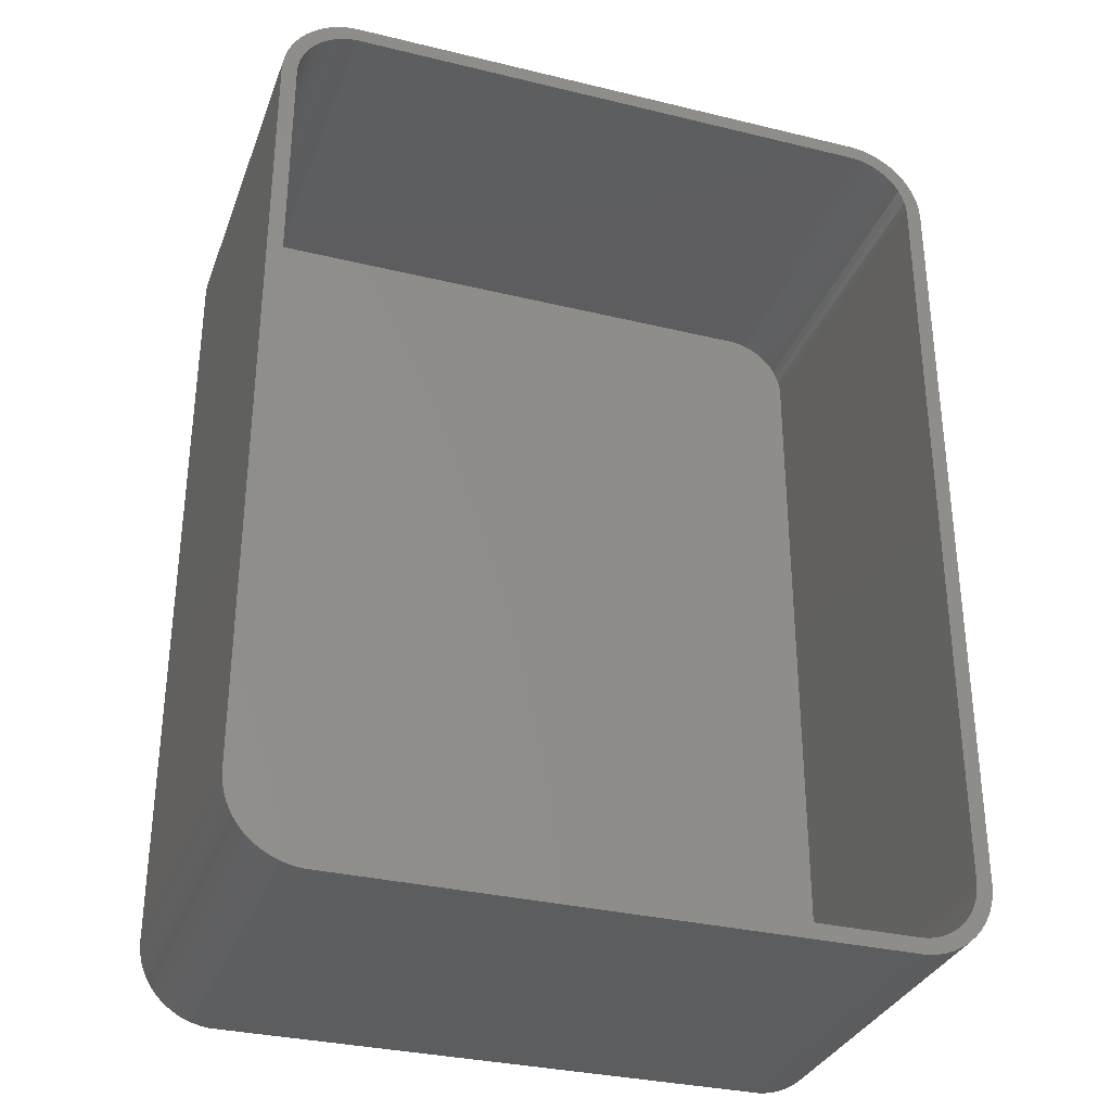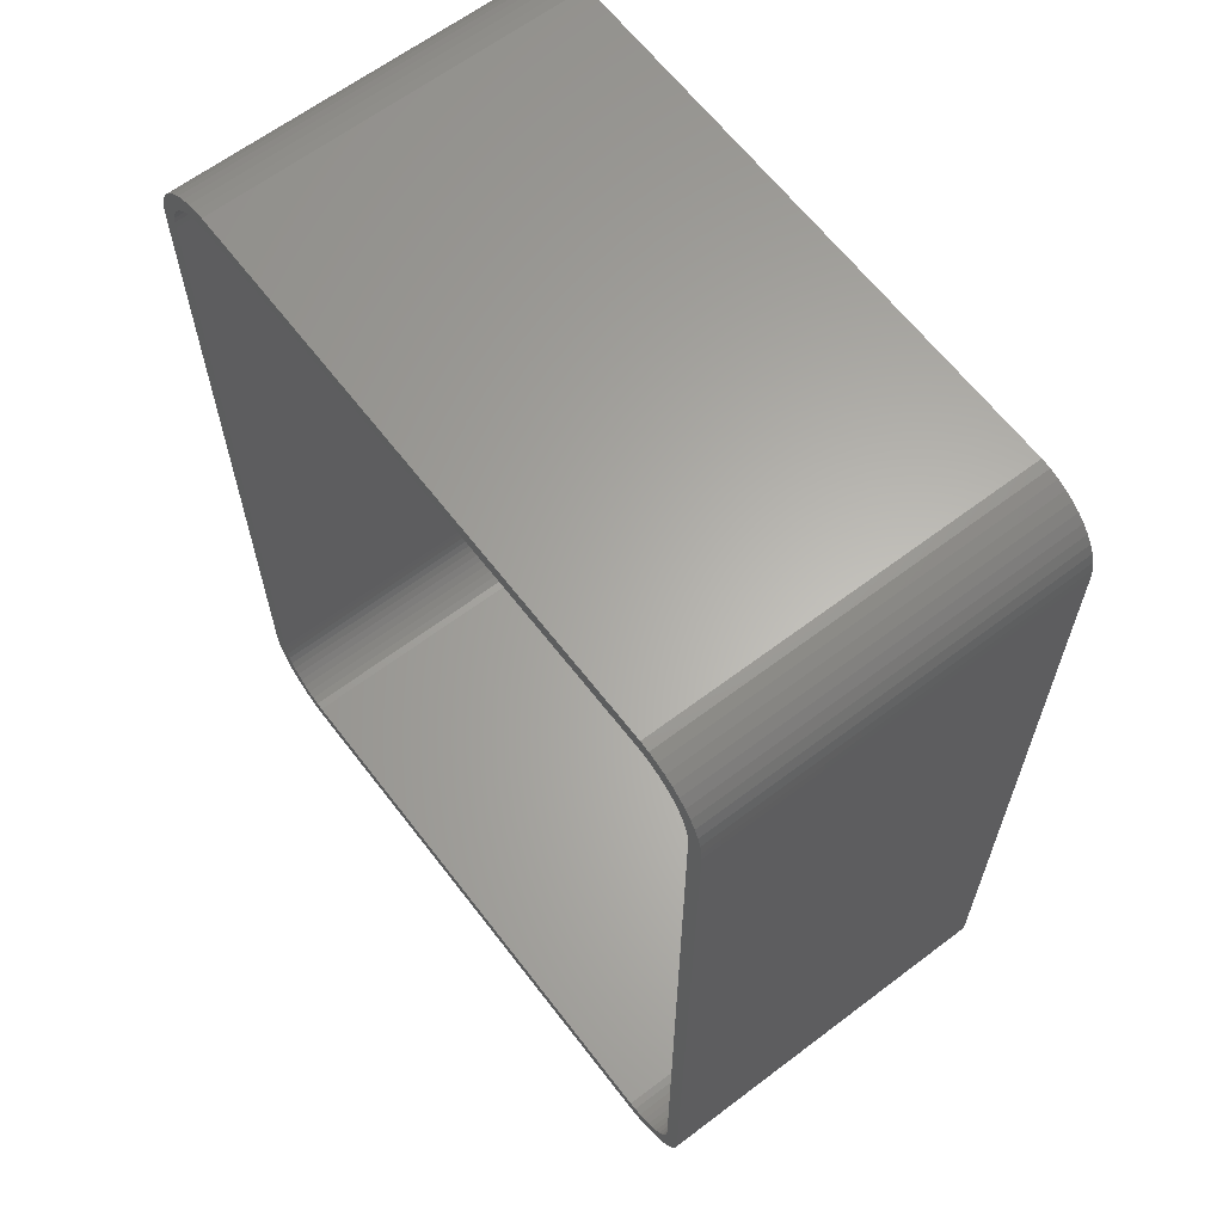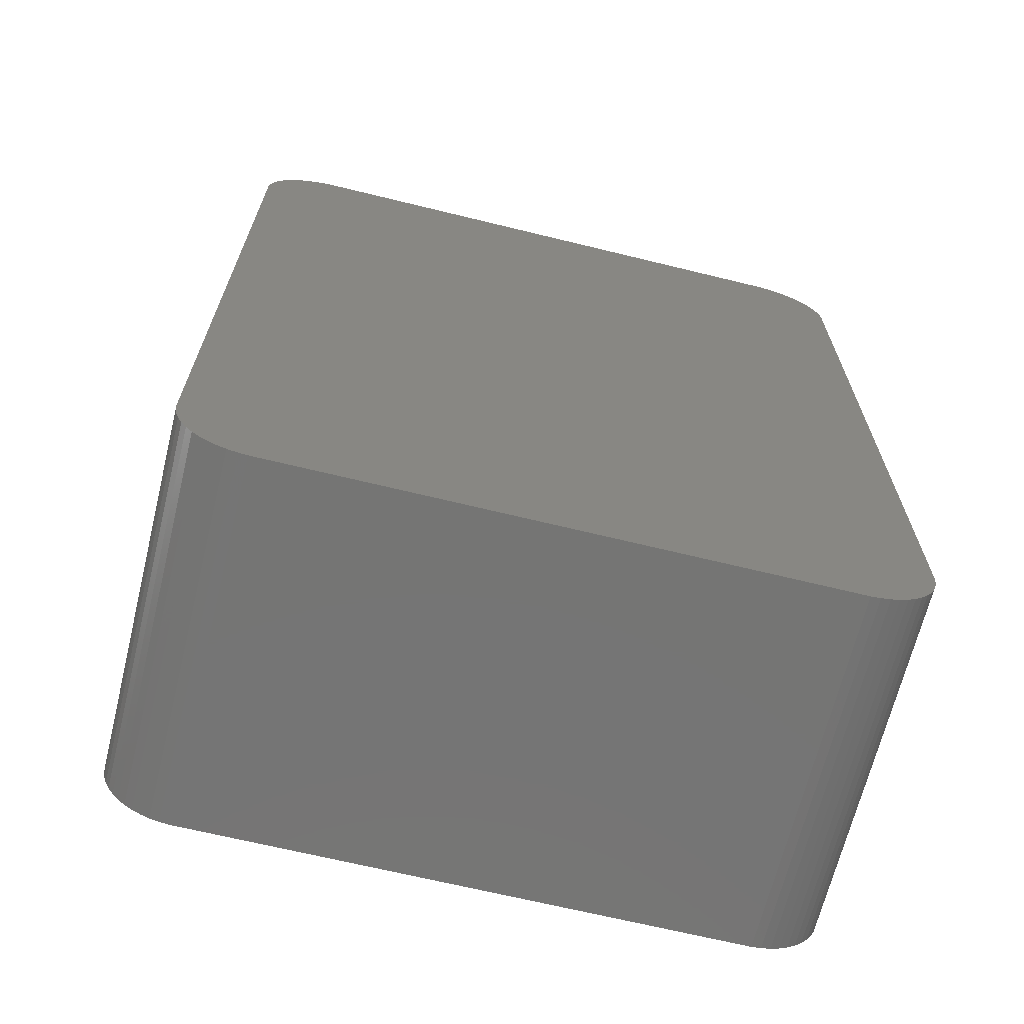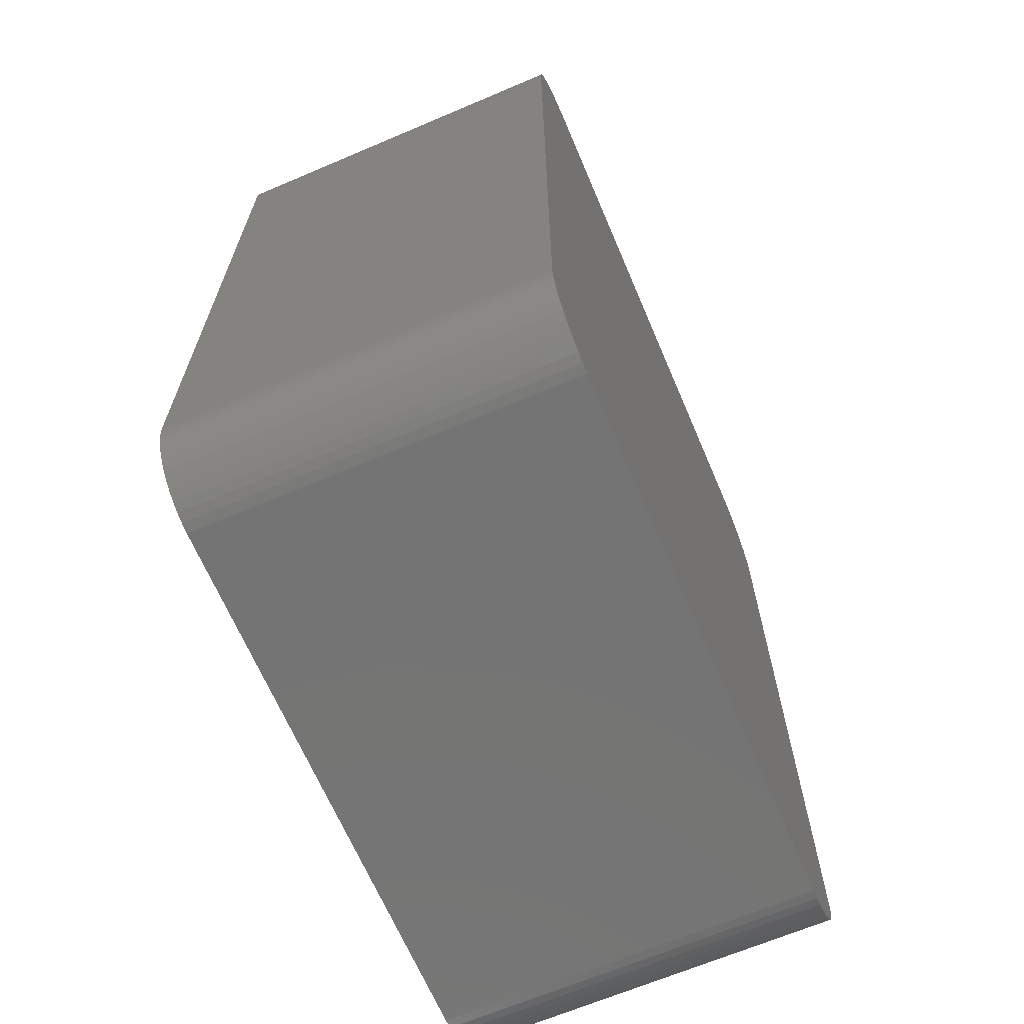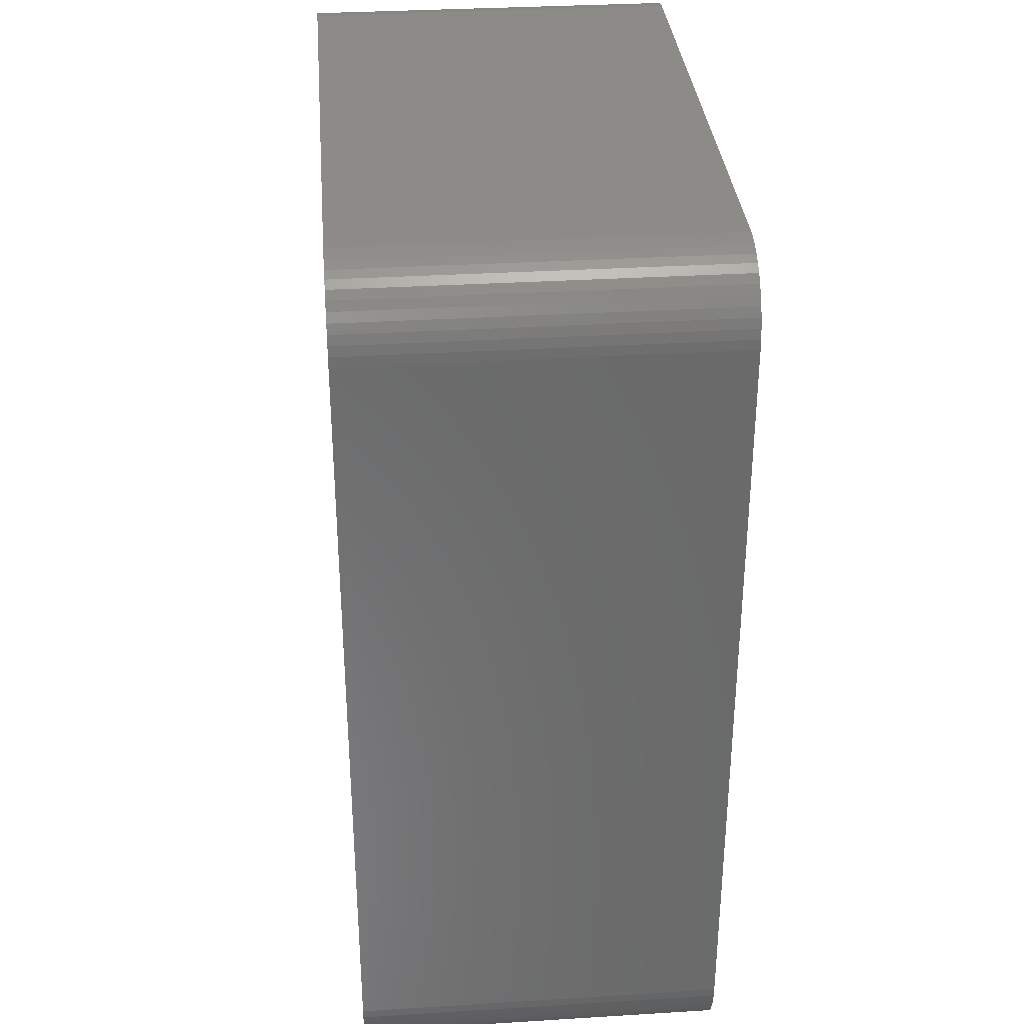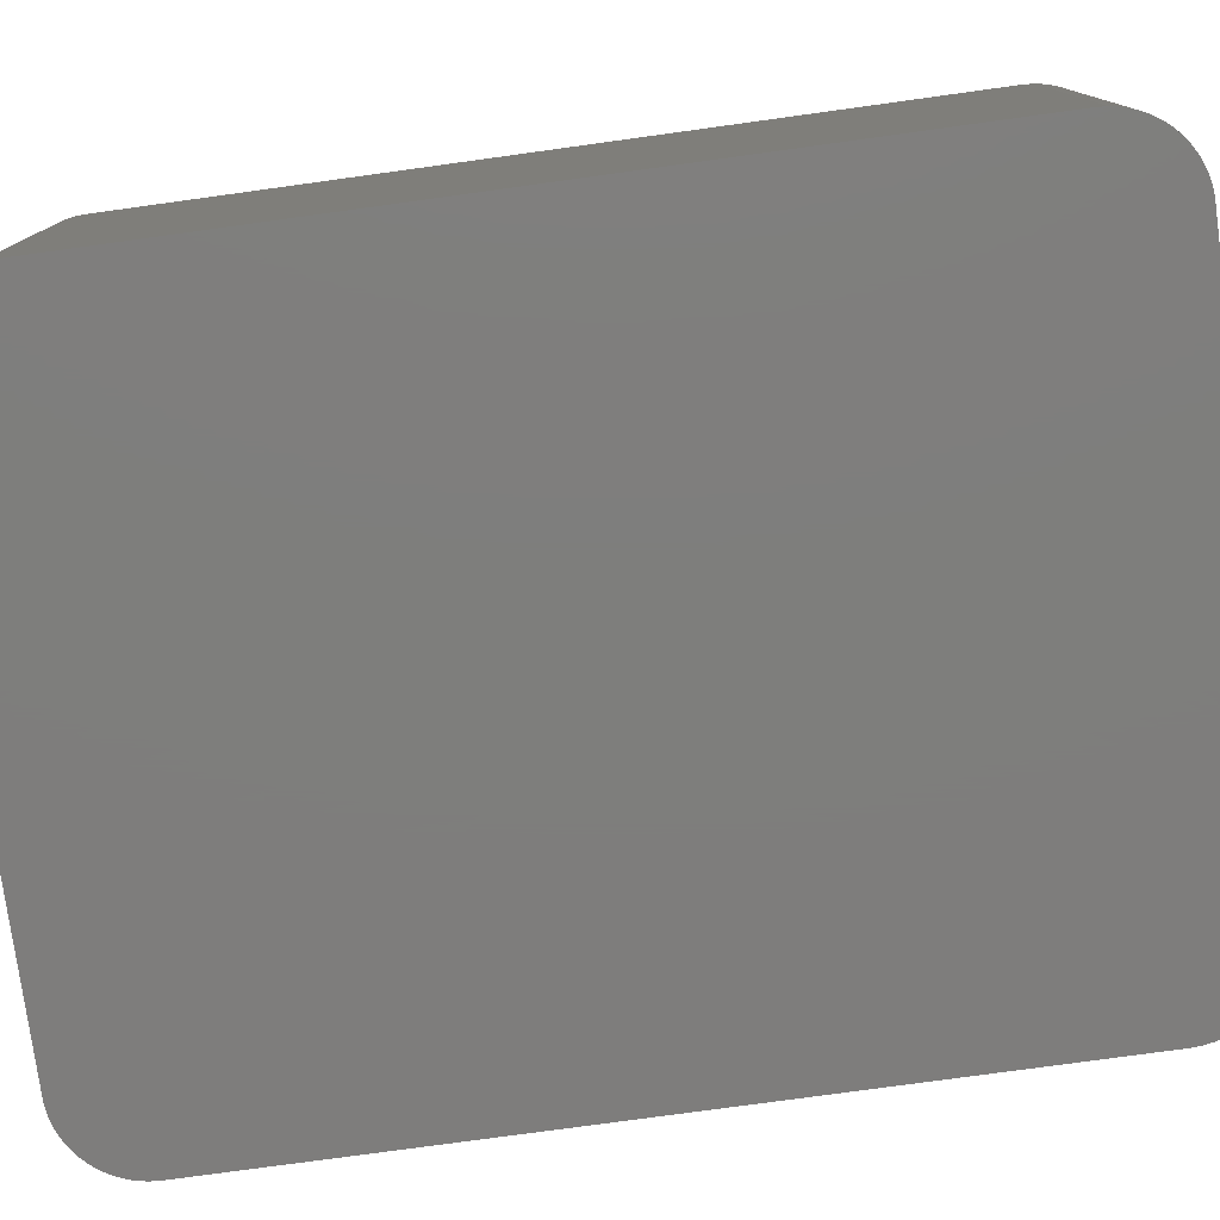
<metadata>
{"format":"stl","ext":"stl","renderer":"f3d","projection":"perspective","resolution":1024,"background":"white","views":[{"elev":-32.3,"azim":-18.7,"up":"+Y"},{"elev":63.5,"azim":52.6,"up":"+Y"},{"elev":-67.3,"azim":166.2,"up":"+Y"},{"elev":-66.6,"azim":113.1,"up":"+Y"},{"elev":33.5,"azim":85.2,"up":"+Y"},{"elev":-77.7,"azim":97.8,"up":"+Z"}]}
</metadata>
<code>
# stl→obj: 208 verts, 412 faces
v -22.5 -25 0
v -22.5 25 24
v -22.5 25 0
v -22.5 -25 24
v 21.5 25 24
v 22.5 25 24
v 22.46 25.63 24
v 22.5 -25 24
v 21.47 25.5 24
v 22.34 26.24 24
v 21.5 -25 24
v 21.37 25.99 24
v 22.15 26.84 24
v 22.46 -25.63 24
v 21.22 26.47 24
v 21.88 27.41 24
v 21.47 -25.5 24
v 21.01 26.93 24
v 21.55 27.94 24
v 22.34 -26.24 24
v 21.37 -25.99 24
v 20.74 27.35 24
v 21.14 28.42 24
v 20.42 27.74 24
v 20.69 28.85 24
v 20.05 28.08 24
v 20.18 29.22 24
v 19.64 28.38 24
v 19.63 29.52 24
v 19.2 28.62 24
v 19.05 29.76 24
v 18.74 28.8 24
v 18.44 29.91 24
v 18.25 28.93 24
v 17.81 29.99 24
v 17.75 28.99 24
v -17.75 28.99 24
v -17.81 29.99 24
v -18.25 28.93 24
v -18.44 29.91 24
v -18.74 28.8 24
v -19.05 29.76 24
v -19.2 28.62 24
v -19.63 29.52 24
v -19.64 28.38 24
v -20.18 29.22 24
v -20.05 28.08 24
v -20.69 28.85 24
v -20.42 27.74 24
v -21.14 28.42 24
v -20.74 27.35 24
v -21.55 27.94 24
v -21.01 26.93 24
v -21.88 27.41 24
v -21.22 26.47 24
v -22.34 26.24 24
v -21.37 25.99 24
v -22.15 26.84 24
v 22.15 -26.84 24
v 21.22 -26.47 24
v 21.88 -27.41 24
v 21.01 -26.93 24
v 21.55 -27.94 24
v 20.74 -27.35 24
v 21.14 -28.42 24
v 20.42 -27.74 24
v 20.69 -28.85 24
v 20.05 -28.08 24
v 20.18 -29.22 24
v 19.64 -28.38 24
v 19.63 -29.52 24
v 19.2 -28.62 24
v 19.05 -29.76 24
v 18.74 -28.8 24
v 18.44 -29.91 24
v 18.25 -28.93 24
v 17.81 -29.99 24
v 17.75 -28.99 24
v -17.75 -28.99 24
v -17.81 -29.99 24
v -18.25 -28.93 24
v -18.44 -29.91 24
v -18.74 -28.8 24
v -19.05 -29.76 24
v -19.2 -28.62 24
v -19.63 -29.52 24
v -19.64 -28.38 24
v -20.18 -29.22 24
v -20.05 -28.08 24
v -20.69 -28.85 24
v -20.42 -27.74 24
v -21.14 -28.42 24
v -20.74 -27.35 24
v -21.55 -27.94 24
v -21.01 -26.93 24
v -21.88 -27.41 24
v -21.22 -26.47 24
v -22.15 -26.84 24
v -21.37 -25.99 24
v -22.34 -26.24 24
v -21.47 -25.5 24
v -22.46 -25.63 24
v -21.5 -25 24
v -21.5 25 24
v -21.47 25.5 24
v -22.46 25.63 24
v 22.5 25 0
v 22.5 -25 0
v -17.81 -29.99 0
v 17.81 -29.99 0
v 17.81 29.99 0
v -17.81 29.99 0
v 18.44 29.91 0
v -21.55 27.94 0
v -21.14 28.42 0
v -22.34 26.24 0
v -22.15 26.84 0
v -20.69 28.85 0
v 22.46 25.63 0
v -18.44 29.91 0
v 22.34 26.24 0
v 22.15 26.84 0
v -21.88 27.41 0
v -22.46 25.63 0
v 18.44 -29.91 0
v 19.05 -29.76 0
v 22.34 -26.24 0
v 22.15 -26.84 0
v -19.05 29.76 0
v -19.63 29.52 0
v 21.14 28.42 0
v 21.55 27.94 0
v 22.46 -25.63 0
v -22.15 -26.84 0
v -22.34 -26.24 0
v -19.63 -29.52 0
v -19.05 -29.76 0
v -21.14 -28.42 0
v -20.69 -28.85 0
v -20.18 29.22 0
v 19.63 29.52 0
v 19.05 29.76 0
v 20.69 28.85 0
v 20.18 29.22 0
v 21.88 27.41 0
v -22.46 -25.63 0
v 21.88 -27.41 0
v 21.55 -27.94 0
v 21.14 -28.42 0
v 20.69 -28.85 0
v 20.18 -29.22 0
v 19.63 -29.52 0
v -18.44 -29.91 0
v -20.18 -29.22 0
v -21.55 -27.94 0
v -21.88 -27.41 0
v 17.75 28.99 2
v 18.25 28.93 2
v -17.75 28.99 2
v -18.25 28.93 2
v 19.64 28.38 2
v 20.05 28.08 2
v -20.42 27.74 2
v -20.05 28.08 2
v -19.2 28.62 2
v -18.74 28.8 2
v -18.74 -28.8 2
v -19.2 -28.62 2
v 21.5 -25 2
v 21.5 25 2
v 17.75 -28.99 2
v -17.75 -28.99 2
v -21.5 25 2
v -21.5 -25 2
v -21.47 25.5 2
v -20.74 27.35 2
v -19.64 28.38 2
v 18.74 28.8 2
v 19.2 28.62 2
v 21.37 25.99 2
v 21.22 26.47 2
v -21.47 -25.5 2
v -21.37 -25.99 2
v -21.22 -26.47 2
v -20.74 -27.35 2
v -20.42 -27.74 2
v -21.22 26.47 2
v -21.37 25.99 2
v -20.05 -28.08 2
v 20.05 -28.08 2
v 19.64 -28.38 2
v 19.2 -28.62 2
v 18.74 -28.8 2
v 21.47 25.5 2
v 20.74 27.35 2
v 20.42 27.74 2
v -18.25 -28.93 2
v -21.01 -26.93 2
v -21.01 26.93 2
v 21.01 -26.93 2
v 21.22 -26.47 2
v 20.74 -27.35 2
v 21.37 -25.99 2
v 21.47 -25.5 2
v 20.42 -27.74 2
v 18.25 -28.93 2
v 21.01 26.93 2
v -19.64 -28.38 2
f 1 2 3
f 2 1 4
f 5 6 7
f 6 5 8
f 9 7 10
f 11 8 5
f 12 10 13
f 8 11 14
f 15 13 16
f 17 14 11
f 18 16 19
f 14 17 20
f 21 20 17
f 7 9 5
f 10 12 9
f 13 15 12
f 22 19 23
f 16 18 15
f 19 22 18
f 24 23 25
f 23 24 22
f 26 25 27
f 25 26 24
f 27 28 26
f 29 28 27
f 29 30 28
f 31 30 29
f 31 32 30
f 33 32 31
f 33 34 32
f 35 34 33
f 35 36 34
f 35 37 36
f 38 37 35
f 38 39 37
f 40 39 38
f 40 41 39
f 42 41 40
f 42 43 41
f 44 43 42
f 44 45 43
f 46 45 44
f 45 46 47
f 48 47 46
f 47 48 49
f 50 49 48
f 49 50 51
f 52 51 50
f 51 52 53
f 54 53 52
f 53 54 55
f 56 57 58
f 55 58 57
f 58 55 54
f 20 21 59
f 60 59 21
f 59 60 61
f 62 61 60
f 61 62 63
f 64 63 62
f 63 64 65
f 66 65 64
f 65 66 67
f 68 67 66
f 67 68 69
f 70 69 68
f 70 71 69
f 72 71 70
f 72 73 71
f 74 73 72
f 74 75 73
f 76 75 74
f 76 77 75
f 78 77 76
f 79 77 78
f 79 80 77
f 81 80 79
f 81 82 80
f 83 82 81
f 83 84 82
f 85 84 83
f 85 86 84
f 87 86 85
f 88 87 89
f 87 88 86
f 90 89 91
f 89 90 88
f 92 91 93
f 94 93 95
f 91 92 90
f 96 95 97
f 98 97 99
f 100 99 101
f 93 94 92
f 102 101 103
f 104 2 103
f 57 56 105
f 4 103 2
f 106 105 56
f 102 103 4
f 105 106 104
f 95 96 94
f 104 106 2
f 97 98 96
f 99 100 98
f 101 102 100
f 8 107 6
f 107 8 108
f 109 77 80
f 77 109 110
f 111 38 35
f 38 111 112
f 113 35 33
f 35 113 111
f 114 50 115
f 50 114 52
f 116 58 117
f 58 116 56
f 118 50 48
f 50 118 115
f 6 119 7
f 119 6 107
f 112 40 38
f 40 112 120
f 7 121 10
f 121 7 119
f 10 122 13
f 122 10 121
f 117 54 123
f 54 117 58
f 124 56 116
f 56 124 106
f 125 73 75
f 73 125 126
f 59 127 20
f 127 59 128
f 129 44 42
f 44 129 130
f 19 131 23
f 131 19 132
f 123 52 114
f 52 123 54
f 3 106 124
f 106 3 2
f 20 133 14
f 133 20 127
f 134 100 135
f 100 134 98
f 136 84 86
f 84 136 137
f 138 90 92
f 90 138 139
f 130 46 44
f 46 130 140
f 140 48 46
f 48 140 118
f 120 42 40
f 42 120 129
f 141 31 29
f 31 141 142
f 131 25 23
f 25 131 143
f 144 29 27
f 29 144 141
f 16 132 19
f 132 16 145
f 146 4 1
f 4 146 102
f 110 108 133
f 108 1 107
f 110 133 127
f 3 107 1
f 110 127 128
f 111 107 3
f 110 128 147
f 108 110 1
f 110 147 148
f 107 111 119
f 110 148 149
f 122 111 145
f 110 149 150
f 145 111 132
f 110 150 151
f 132 111 131
f 110 151 152
f 131 111 143
f 110 152 126
f 143 111 144
f 110 126 125
f 144 111 141
f 141 111 142
f 142 111 113
f 1 110 109
f 119 111 121
f 1 109 153
f 121 111 122
f 1 153 137
f 111 3 112
f 1 137 136
f 112 3 120
f 1 136 154
f 120 3 129
f 1 154 139
f 129 3 130
f 1 139 138
f 130 3 140
f 1 138 155
f 140 3 118
f 1 155 156
f 118 3 115
f 1 156 134
f 115 3 114
f 1 134 135
f 114 3 123
f 1 135 146
f 123 3 117
f 117 3 116
f 116 3 124
f 110 75 77
f 75 110 125
f 65 148 63
f 148 65 149
f 135 102 146
f 102 135 100
f 138 94 155
f 94 138 92
f 156 98 134
f 98 156 96
f 137 82 84
f 82 137 153
f 139 88 90
f 88 139 154
f 142 33 31
f 33 142 113
f 143 27 25
f 27 143 144
f 151 67 69
f 67 151 150
f 126 71 73
f 71 126 152
f 61 128 59
f 128 61 147
f 63 147 61
f 147 63 148
f 14 108 8
f 108 14 133
f 155 96 156
f 96 155 94
f 153 80 82
f 80 153 109
f 154 86 88
f 86 154 136
f 13 145 16
f 145 13 122
f 150 65 67
f 65 150 149
f 152 69 71
f 69 152 151
f 157 34 36
f 34 157 158
f 159 36 37
f 36 159 157
f 160 37 39
f 37 160 159
f 161 26 28
f 26 161 162
f 163 47 49
f 47 163 164
f 165 41 43
f 41 165 166
f 167 85 83
f 85 167 168
f 169 5 170
f 5 169 11
f 171 79 78
f 79 171 172
f 103 173 104
f 173 103 174
f 104 175 105
f 175 104 173
f 51 163 49
f 163 51 176
f 177 43 45
f 43 177 165
f 178 30 32
f 30 178 179
f 166 39 41
f 39 166 160
f 180 15 181
f 15 180 12
f 101 174 103
f 174 101 182
f 97 183 99
f 183 97 184
f 91 185 93
f 185 91 186
f 57 187 55
f 187 57 188
f 164 45 47
f 45 164 177
f 158 32 34
f 32 158 178
f 179 28 30
f 28 179 161
f 189 91 89
f 91 189 186
f 190 70 68
f 70 190 191
f 192 74 72
f 74 192 193
f 170 9 194
f 9 170 5
f 195 24 196
f 24 195 22
f 197 83 81
f 83 197 167
f 172 81 79
f 81 172 197
f 95 184 97
f 184 95 198
f 55 199 53
f 199 55 187
f 105 188 57
f 188 105 175
f 162 24 26
f 24 162 196
f 200 60 201
f 60 200 62
f 202 62 200
f 62 202 64
f 201 21 203
f 21 201 60
f 203 17 204
f 17 203 21
f 204 11 169
f 11 204 17
f 191 72 70
f 72 191 192
f 205 64 202
f 64 205 66
f 206 78 76
f 78 206 171
f 194 12 180
f 12 194 9
f 207 22 195
f 22 207 18
f 181 18 207
f 18 181 15
f 208 89 87
f 89 208 189
f 168 87 85
f 87 168 208
f 93 198 95
f 198 93 185
f 53 176 51
f 176 53 199
f 205 68 66
f 68 205 190
f 193 76 74
f 76 193 206
f 157 170 194
f 170 173 169
f 157 194 180
f 174 169 173
f 157 180 181
f 171 169 174
f 157 181 207
f 170 157 173
f 157 207 195
f 169 171 204
f 157 195 196
f 201 171 200
f 157 196 162
f 200 171 202
f 157 162 161
f 202 171 205
f 157 161 179
f 205 171 190
f 157 179 178
f 190 171 191
f 157 178 158
f 191 171 192
f 192 171 193
f 193 171 206
f 173 157 159
f 204 171 203
f 173 159 160
f 203 171 201
f 173 160 166
f 171 174 172
f 173 166 165
f 172 174 197
f 173 165 177
f 197 174 167
f 173 177 164
f 167 174 168
f 173 164 163
f 168 174 208
f 173 163 176
f 208 174 189
f 173 176 199
f 189 174 186
f 173 199 187
f 186 174 185
f 173 187 188
f 185 174 198
f 173 188 175
f 198 174 184
f 184 174 183
f 183 174 182
f 99 182 101
f 182 99 183

</code>
